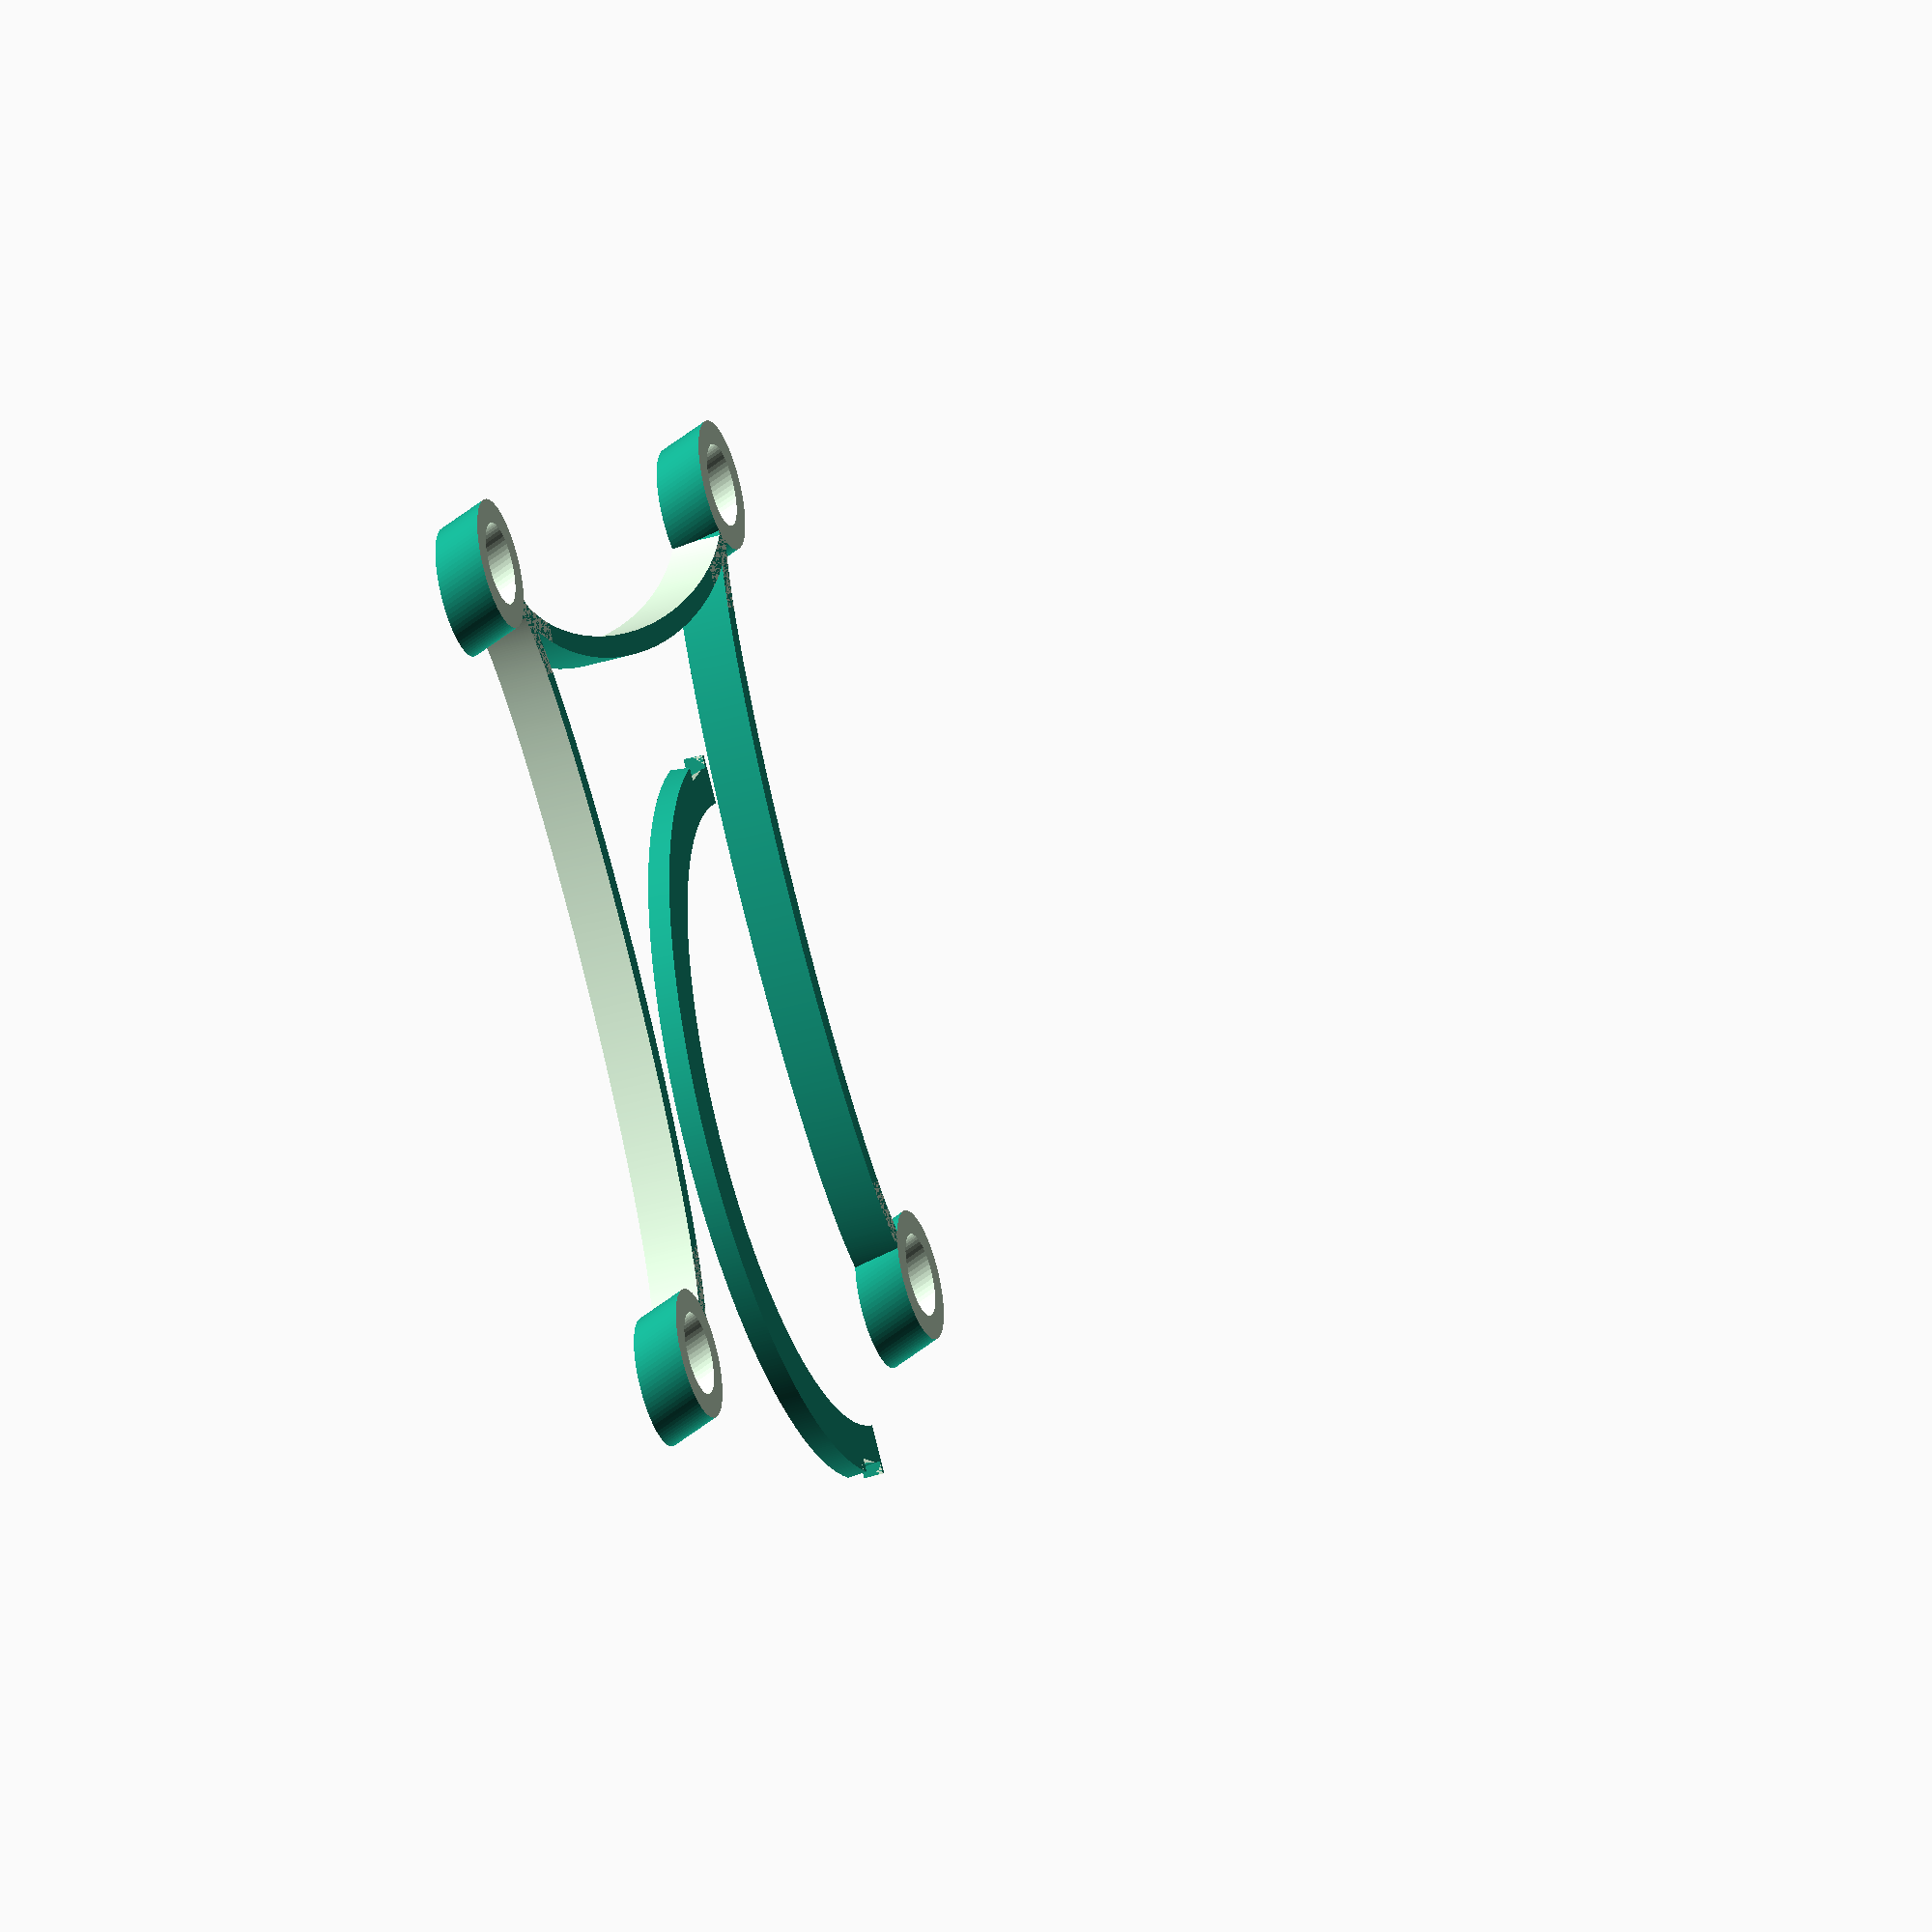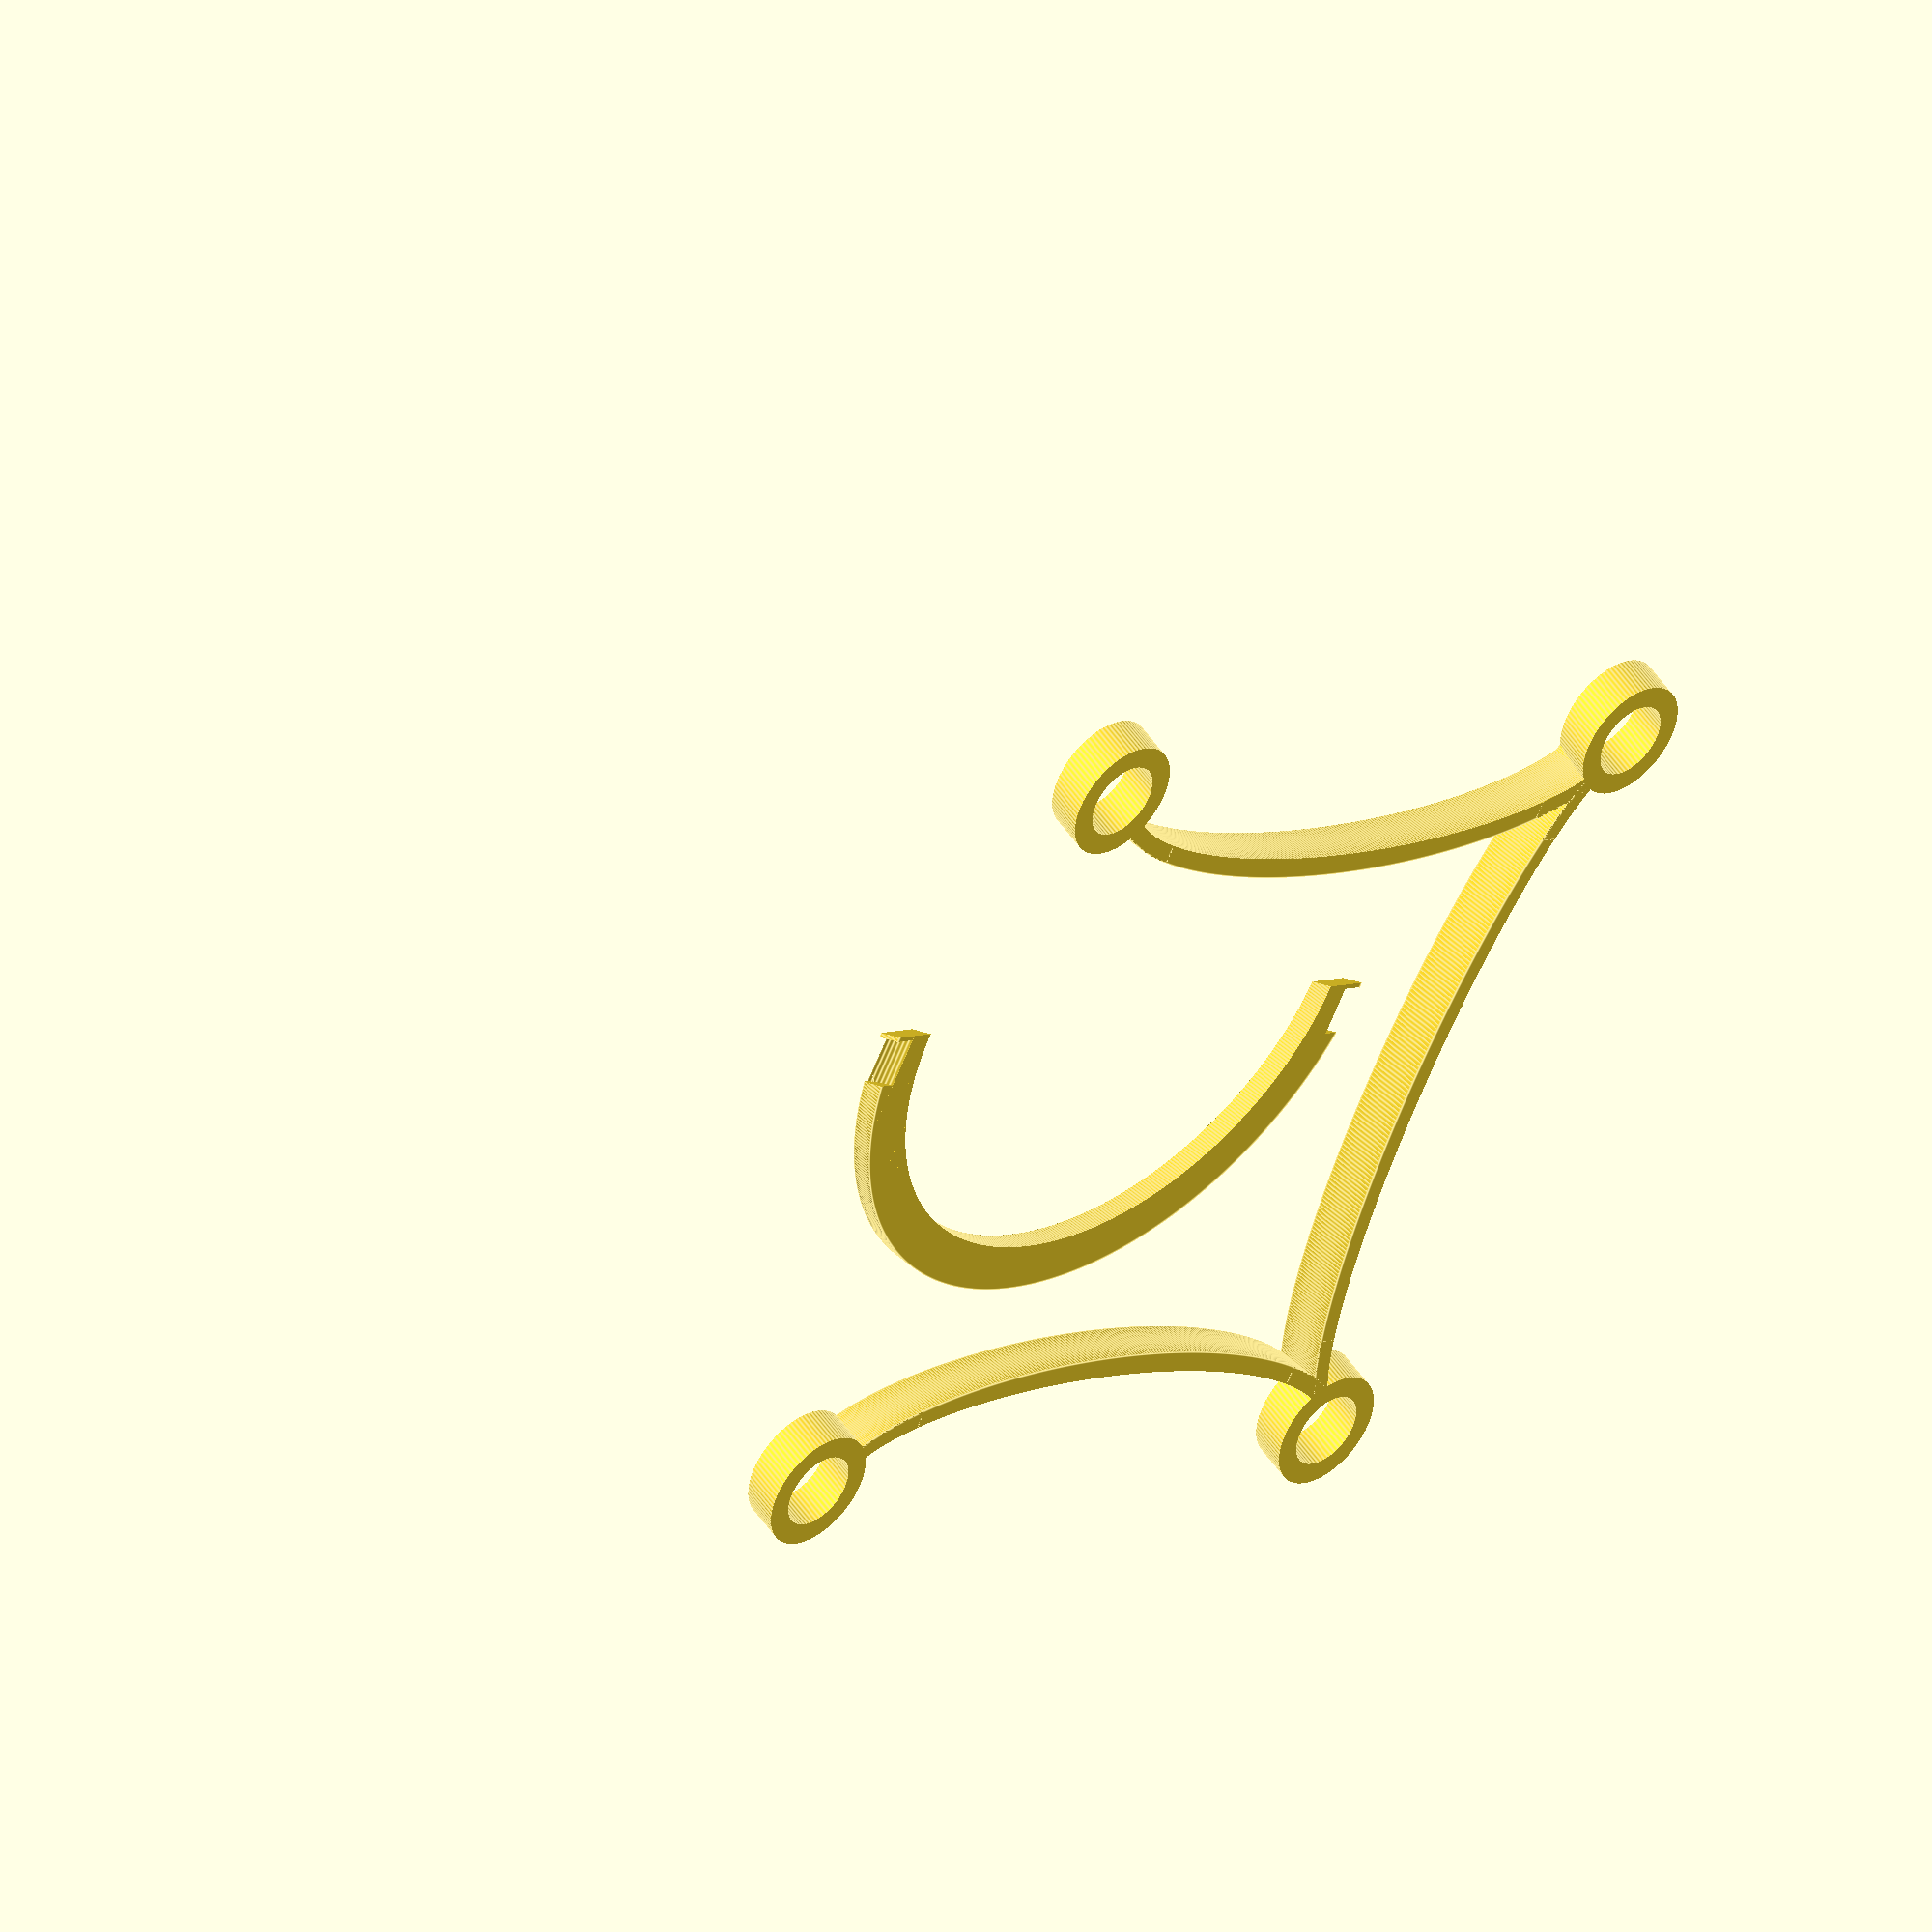
<openscad>
$fa = 0.5; // default minimum facet angle is now 0.5
$fs = 0.5; // default minimum facet size is now 0.5 
tilt = 20;
motor_height = 20;
motor_width = 8.75;
motor_radius = motor_width/2;
wall_thickness = 2.5;
wall_height = 5.5;
motor_distance=90;

module motor_mount(h,r,d,a,solid=false) {
    
    h2 = solid ? h+2 : h;

    difference() {
        {
            rotate([a,0,0])
            difference() {
                cylinder(h=4*h2,r=r, center=true);
                if (!solid) cylinder(h=4*h2+2,r=d, center=true);
            }
        }
        translate([0,0,h2+r+h2/2]) cube(size=2*(r+h2), center=true);
        translate([0,0,-(h2+r+h2/2)]) cube(size=2*(r+h2), center=true);
    }
}

module motor_mount_actual(solid=false) {
    motor_mount(wall_height,motor_radius+wall_thickness,motor_radius,tilt,solid);
}

module strut(h,w,l,a=0) {
    scale_outer_x = 0.3;
    // l*scale_outer - l*scale_inner = 2*w
    scale_inner_x = 2*w/l - scale_outer_x;
    
    scale_outer_y = 1;
    scale_inner_y = 2*w/l - scale_outer_y;
    difference() {
        scale([scale_outer_x, scale_outer_y, 1]) cylinder(h=h, r=l/2);
        scale([scale_inner_x, scale_inner_y, 1.1]) 
            translate([0,0,-1]) cylinder(h=h+2, r=l/2);
        translate([0,-motor_distance/2, wall_height/2]) 
            rotate([0,0,a]) 
                motor_mount_actual(solid=true);
        translate([0,+motor_distance/2, wall_height/2]) 
            rotate([0,0,a]) 
                motor_mount_actual(solid=true);
        translate([0,-motor_distance/2,-1]) cube(motor_distance);
    }
}

module frame()
{
    translate([motor_distance/2,0,0]) strut(wall_height, wall_thickness, motor_distance);
    translate([-motor_distance/2,0,wall_height]) 
        rotate([0,180,0]) 
            strut(wall_height, wall_thickness, motor_distance, 180);
    translate([0,motor_distance/2,0]) 
        rotate([0,0,90]) 
            strut(wall_height, wall_thickness, motor_distance, -90);
    
    translate([motor_distance/2, motor_distance/2, wall_height/2]) 
        motor_mount_actual();
    translate([-motor_distance/2, motor_distance/2, wall_height/2]) 
        motor_mount_actual();
    translate([motor_distance/2, -motor_distance/2, wall_height/2]) 
        motor_mount_actual();
    translate([-motor_distance/2, -motor_distance/2, wall_height/2]) 
        motor_mount_actual();
}

module stand(h,w,l,s) {
    scale_outer_x = 2*s/l;
    // l*scale_outer - l*scale_inner = 2*w
    scale_inner_x = 2*w/l - scale_outer_x;
    
    scale_outer_y = 0.91;
    scale_inner_y = 2*w/l - scale_outer_y;
    
    difference() {
        translate([0,-l/2+motor_width-1,s])
        rotate([0,-90,90])
        difference() {
            scale([scale_outer_x, scale_outer_y, 1]) cylinder(h=h, r=l/2);
            scale([scale_inner_x, scale_inner_y, 1.1]) 
                translate([0,0,-1]) cylinder(h=h+2, r=l/2);
            translate([0,-motor_distance/2,-1]) cube(motor_distance);
        }
        translate([0,0,sin(tilt)*(motor_distance/2)])
            rotate([-tilt,0,0])
                frame();
        rotate([-tilt,0,0]) 
            translate([0,0,motor_distance+sin(tilt)*(motor_distance/2)+wall_height-0.4])
                cube(2*motor_distance, center=true);
    }
}

s = (sin(tilt)*(motor_distance/2))*2+wall_height;
//translate([-s/2,-motor_distance/2,s+2*wall_height-0.5])
translate([motor_distance/4,-motor_distance/4,0])
rotate([-90,0,90])
    translate([0,-motor_width+1+motor_distance/2,0])
        stand(wall_thickness, wall_height, motor_distance, s);

//translate([0,0,sin(tilt)*(motor_distance/2)])
//    rotate([-tilt,0,0])
frame();
</openscad>
<views>
elev=218.2 azim=221.9 roll=68.6 proj=o view=wireframe
elev=133.5 azim=300.9 roll=223.4 proj=o view=edges
</views>
